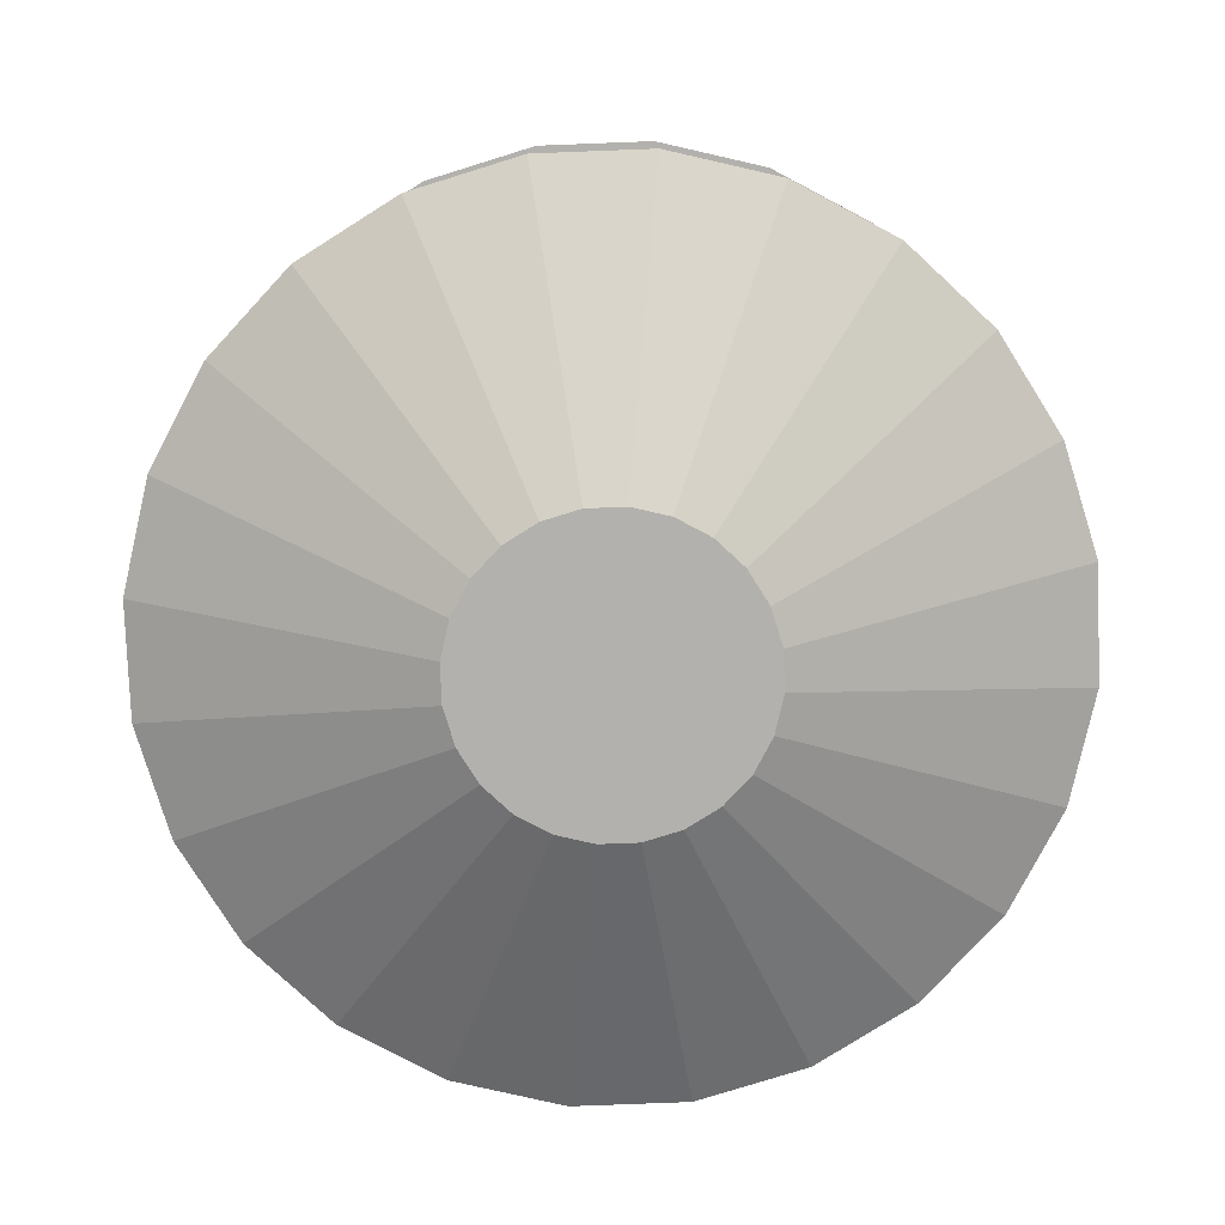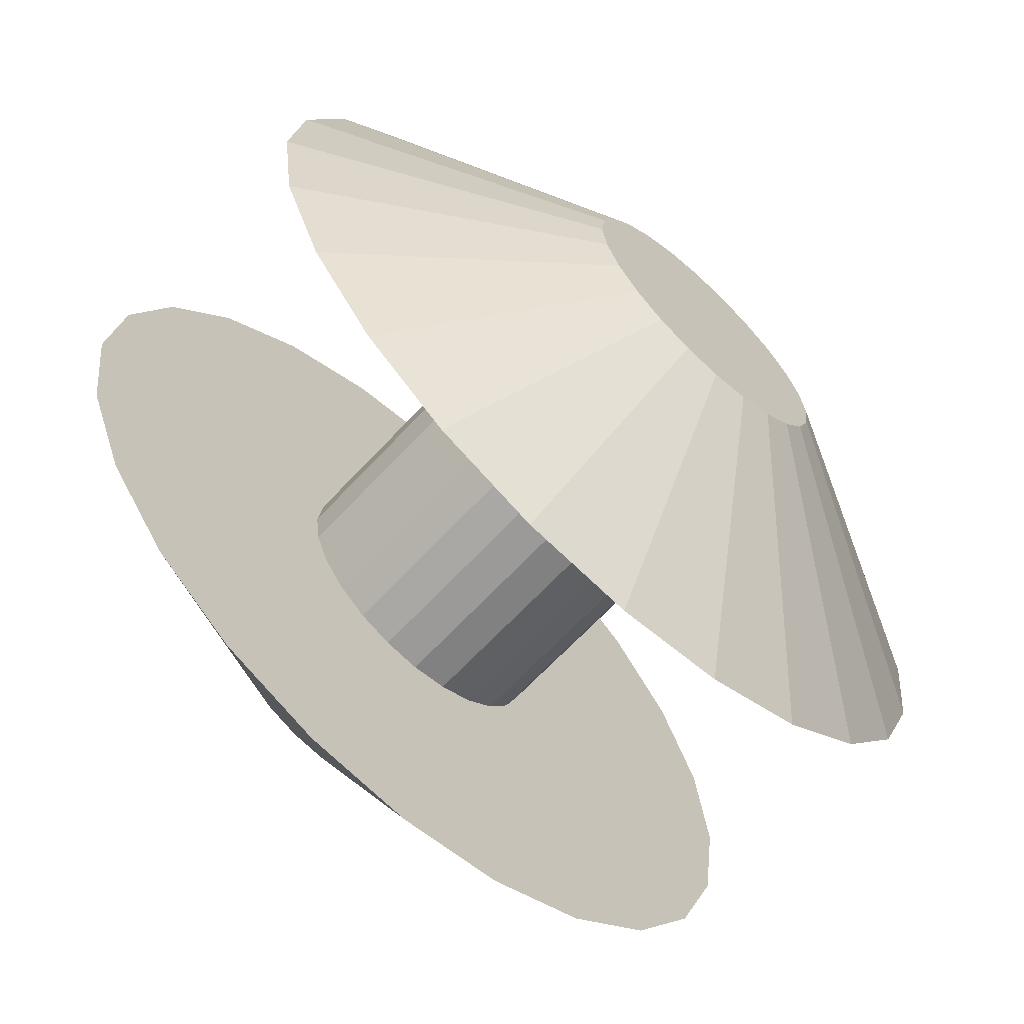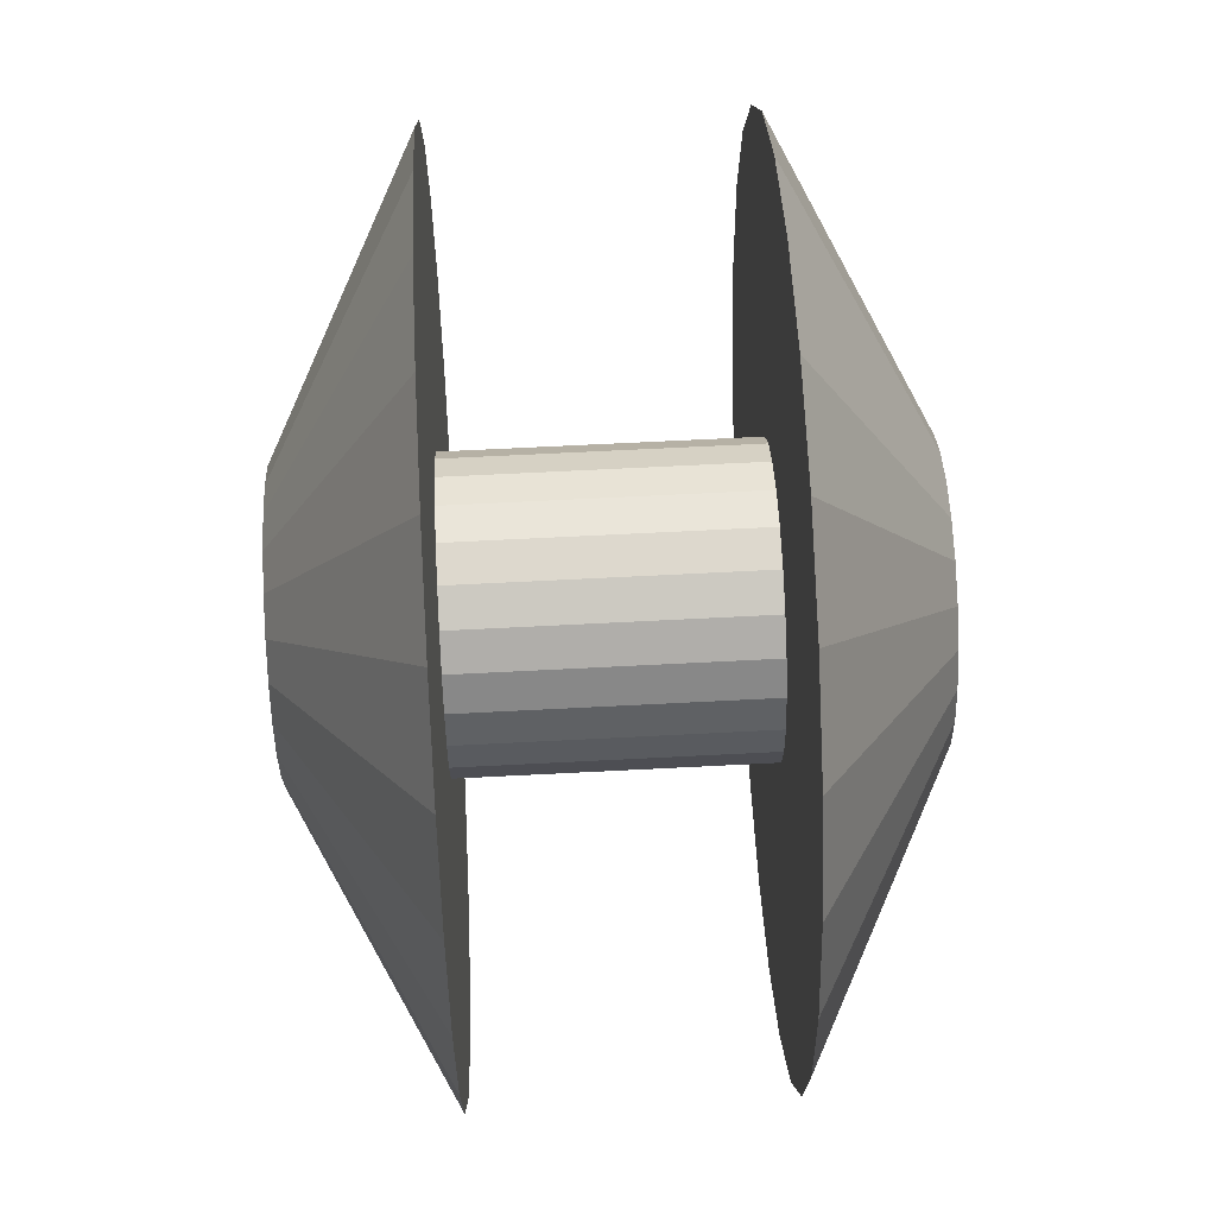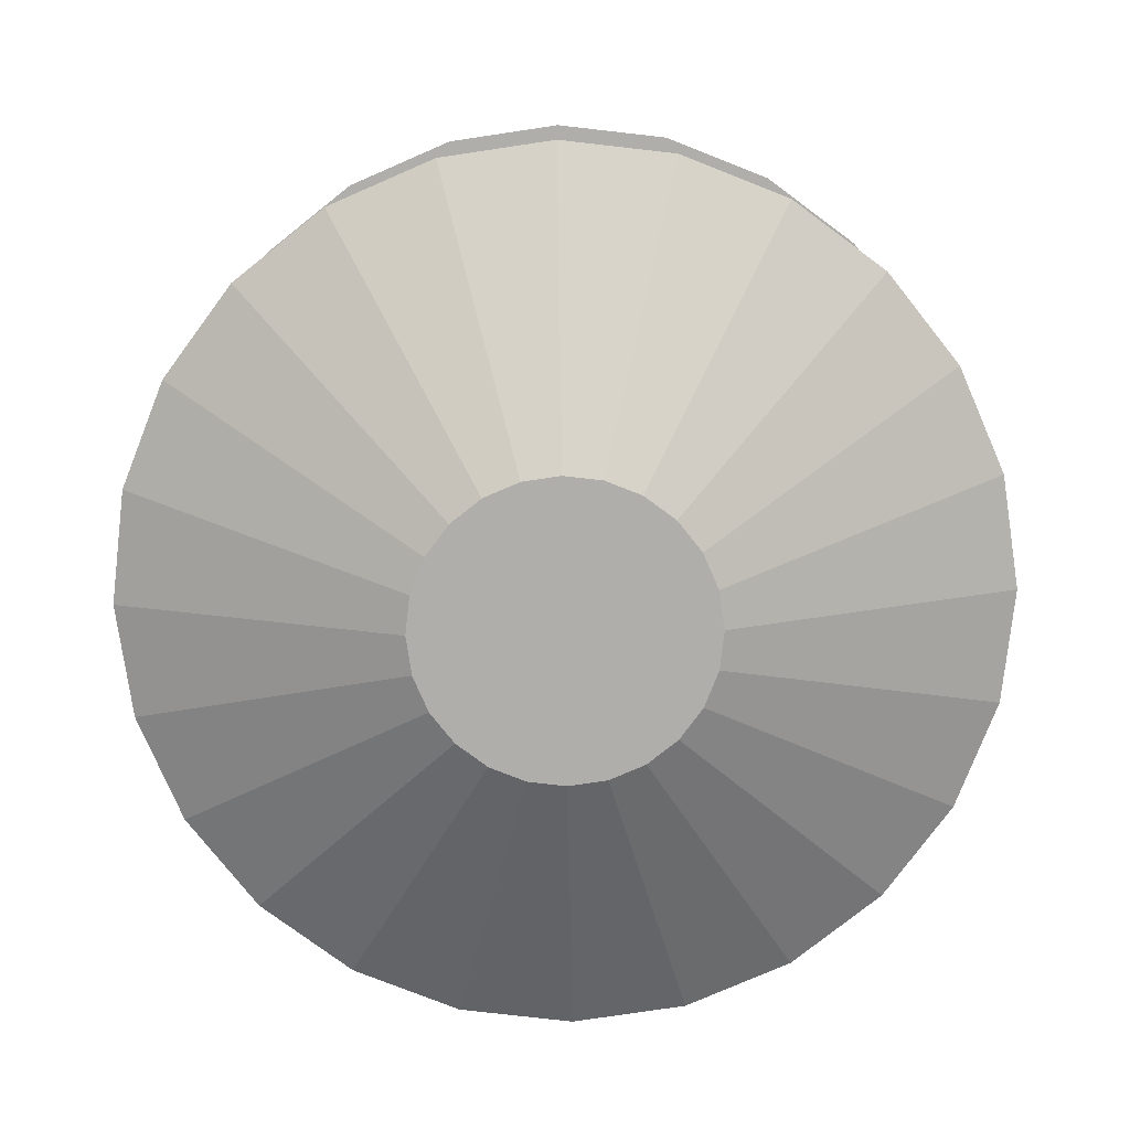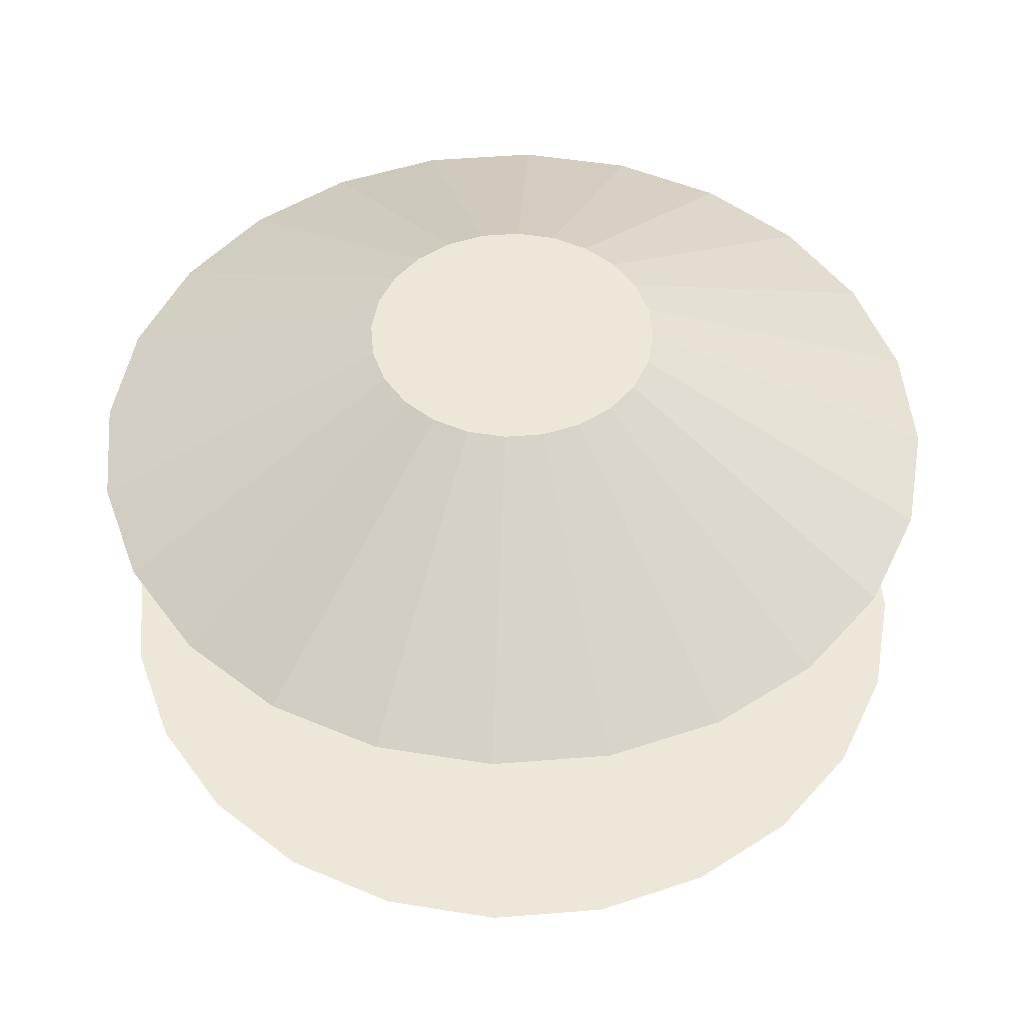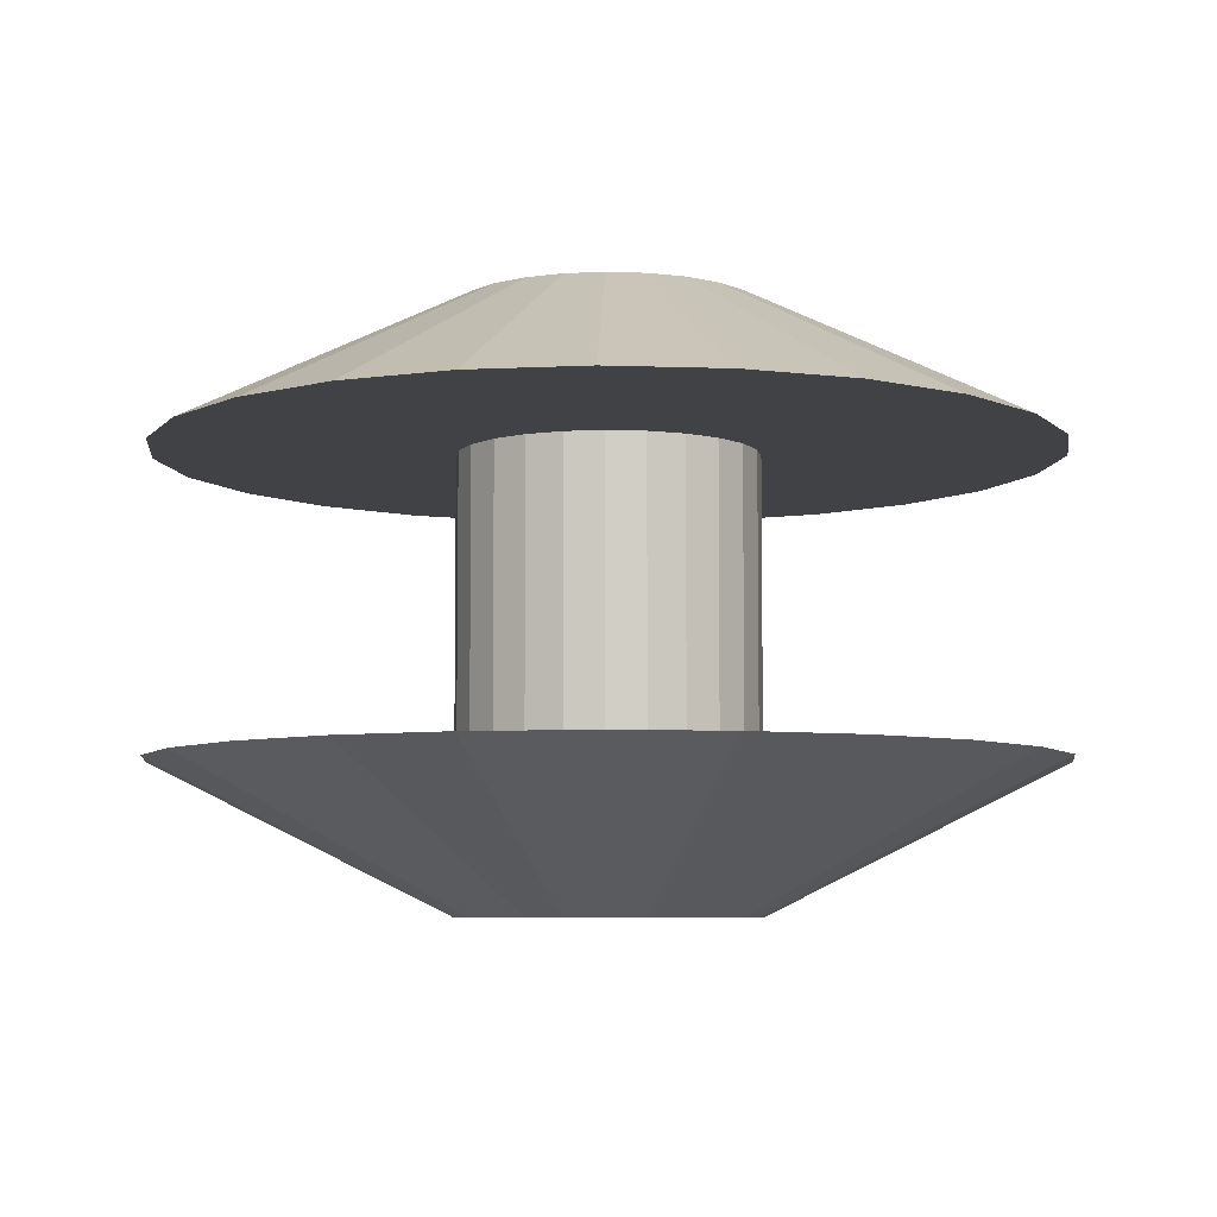
<metadata>
{"format":"obj","ext":"obj","renderer":"f3d","projection":"perspective","resolution":1024,"background":"white","views":[{"elev":-79.2,"azim":-5.3,"up":"+Y"},{"elev":-65.1,"azim":137.3,"up":"+Z"},{"elev":64.9,"azim":-93.0,"up":"+Z"},{"elev":-77.7,"azim":-179.0,"up":"+Y"},{"elev":50.2,"azim":137.5,"up":"+Y"},{"elev":-6.5,"azim":-73.8,"up":"+Y"}]}
</metadata>
<code>
o Circle
v 0 -0.9908 -3
v -0.7765 -0.9908 -2.898
v -1.5 -0.9908 -2.598
v -2.121 -0.9908 -2.121
v -2.598 -0.9908 -1.5
v -2.898 -0.9908 -0.7765
v -3 -0.9908 -0
v -2.898 -0.9908 0.7765
v -2.598 -0.9908 1.5
v -2.121 -0.9908 2.121
v -1.5 -0.9908 2.598
v -0.7765 -0.9908 2.898
v -1e-06 -0.9908 3
v 0.7765 -0.9908 2.898
v 1.5 -0.9908 2.598
v 2.121 -0.9908 2.121
v 2.598 -0.9908 1.5
v 2.898 -0.9908 0.7765
v 3 -0.9908 1e-06
v 2.898 -0.9908 -0.7765
v 2.598 -0.9908 -1.5
v 2.121 -0.9908 -2.121
v 1.5 -0.9908 -2.598
v 0.7765 -0.9908 -2.898
v 0 1.009 -3
v -0.7765 1.009 -2.898
v -1.5 1.009 -2.598
v -2.121 1.009 -2.121
v -2.598 1.009 -1.5
v -2.898 1.009 -0.7765
v -3 1.009 -1e-06
v -2.898 1.009 0.7765
v -2.598 1.009 1.5
v -2.121 1.009 2.121
v -1.5 1.009 2.598
v -0.7765 1.009 2.898
v -1e-06 1.009 3
v 0.7765 1.009 2.898
v 1.5 1.009 2.598
v 2.121 1.009 2.121
v 2.598 1.009 1.5
v 2.898 1.009 0.7765
v 3 1.009 1e-06
v 2.898 1.009 -0.7765
v 2.598 1.009 -1.5
v 2.121 1.009 -2.121
v 1.5 1.009 -2.598
v 0.7765 1.009 -2.898
v 0 -0.9908 -1
v -0.2588 -0.9908 -0.9659
v -0.5 -0.9908 -0.866
v -0.7071 -0.9908 -0.7071
v -0.866 -0.9908 -0.5
v -0.9659 -0.9908 -0.2588
v -1 -0.9908 -0
v -0.9659 -0.9908 0.2588
v -0.866 -0.9908 0.5
v -0.7071 -0.9908 0.7071
v -0.5 -0.9908 0.866
v -0.2588 -0.9908 0.9659
v -0 -0.9908 1
v 0.2588 -0.9908 0.9659
v 0.5 -0.9908 0.866
v 0.7071 -0.9908 0.7071
v 0.866 -0.9908 0.5
v 0.9659 -0.9908 0.2588
v 1 -0.9908 0
v 0.9659 -0.9908 -0.2588
v 0.866 -0.9908 -0.5
v 0.7071 -0.9908 -0.7071
v 0.5 -0.9908 -0.866
v 0.2588 -0.9908 -0.9659
v 0 1.009 -1
v -0.2588 1.009 -0.9659
v -0.5 1.009 -0.866
v -0.7071 1.009 -0.7071
v -0.866 1.009 -0.5
v -0.9659 1.009 -0.2588
v -1 1.009 -0
v -0.9659 1.009 0.2588
v -0.866 1.009 0.5
v -0.7071 1.009 0.7071
v -0.5 1.009 0.866
v -0.2588 1.009 0.9659
v -0 1.009 1
v 0.2588 1.009 0.9659
v 0.5 1.009 0.866
v 0.7071 1.009 0.7071
v 0.866 1.009 0.5
v 0.9659 1.009 0.2588
v 1 1.009 0
v 0.9659 1.009 -0.2588
v 0.866 1.009 -0.5
v 0.7071 1.009 -0.7071
v 0.5 1.009 -0.866
v 0.2588 1.009 -0.9659
v 0 2.009 -1
v -0.2588 2.009 -0.9659
v -0.5 2.009 -0.866
v -0.7071 2.009 -0.7071
v -0.866 2.009 -0.5
v -0.9659 2.009 -0.2588
v -1 2.009 -0
v -0.9659 2.009 0.2588
v -0.866 2.009 0.5
v -0.7071 2.009 0.7071
v -0.5 2.009 0.866
v -0.2588 2.009 0.9659
v -0 2.009 1
v 0.2588 2.009 0.9659
v 0.5 2.009 0.866
v 0.7071 2.009 0.7071
v 0.866 2.009 0.5
v 0.9659 2.009 0.2588
v 1 2.009 0
v 0.9659 2.009 -0.2588
v 0.866 2.009 -0.5
v 0.7071 2.009 -0.7071
v 0.5 2.009 -0.866
v 0.2588 2.009 -0.9659
v 0 -1.991 -1
v -0.2588 -1.991 -0.9659
v -0.5 -1.991 -0.866
v -0.7071 -1.991 -0.7071
v -0.866 -1.991 -0.5
v -0.9659 -1.991 -0.2588
v -1 -1.991 -0
v -0.9659 -1.991 0.2588
v -0.866 -1.991 0.5
v -0.7071 -1.991 0.7071
v -0.5 -1.991 0.866
v -0.2588 -1.991 0.9659
v -0 -1.991 1
v 0.2588 -1.991 0.9659
v 0.5 -1.991 0.866
v 0.7071 -1.991 0.7071
v 0.866 -1.991 0.5
v 0.9659 -1.991 0.2588
v 1 -1.991 0
v 0.9659 -1.991 -0.2588
v 0.866 -1.991 -0.5
v 0.7071 -1.991 -0.7071
v 0.5 -1.991 -0.866
v 0.2588 -1.991 -0.9659
f 123 3 2
f 123 2 122
f 1 121 122
f 1 122 2
f 121 1 24
f 121 24 144
f 144 24 23
f 144 23 143
f 143 23 22
f 143 22 142
f 142 22 21
f 142 21 141
f 141 21 20
f 141 20 140
f 140 20 19
f 140 19 139
f 139 19 18
f 139 18 138
f 138 18 17
f 138 17 137
f 137 17 16
f 137 16 136
f 136 16 15
f 136 15 135
f 135 15 14
f 135 14 134
f 134 14 13
f 134 13 133
f 133 13 12
f 133 12 132
f 132 12 11
f 132 11 131
f 131 11 10
f 131 10 130
f 130 10 9
f 130 9 129
f 129 9 8
f 129 8 128
f 128 8 7
f 128 7 127
f 127 7 6
f 127 6 126
f 126 6 5
f 126 5 125
f 125 5 4
f 125 4 124
f 124 4 3
f 124 3 123
f 122 121 144
f 123 122 144
f 123 144 143
f 123 143 124
f 143 142 124
f 142 125 124
f 142 141 125
f 141 126 125
f 141 140 126
f 140 127 126
f 140 139 127
f 139 128 127
f 139 138 128
f 138 129 128
f 138 137 129
f 137 130 129
f 137 136 130
f 136 131 130
f 136 135 131
f 135 132 131
f 135 134 132
f 134 133 132
f 120 97 98
f 99 120 98
f 99 119 120
f 99 100 119
f 100 118 119
f 100 101 118
f 101 117 118
f 101 102 117
f 102 116 117
f 102 103 116
f 103 115 116
f 103 104 115
f 104 114 115
f 104 105 114
f 105 113 114
f 105 106 113
f 106 112 113
f 106 107 112
f 107 111 112
f 107 108 111
f 108 110 111
f 108 109 110
f 107 106 34
f 107 34 35
f 108 107 35
f 108 35 36
f 109 108 36
f 109 36 37
f 110 109 37
f 110 37 38
f 111 110 38
f 111 38 39
f 112 111 39
f 112 39 40
f 113 112 40
f 113 40 41
f 114 113 41
f 114 41 42
f 115 114 42
f 115 42 43
f 116 115 43
f 116 43 44
f 117 116 44
f 117 44 45
f 118 117 45
f 118 45 46
f 119 118 46
f 119 46 47
f 120 119 47
f 120 47 48
f 97 120 48
f 97 48 25
f 98 97 25
f 98 25 26
f 99 98 26
f 99 26 27
f 100 99 27
f 100 27 28
f 101 100 28
f 101 28 29
f 102 101 29
f 102 29 30
f 103 102 30
f 103 30 31
f 104 103 31
f 104 31 32
f 105 104 32
f 105 32 33
f 106 105 33
f 106 33 34
f 27 26 74
f 27 74 75
f 28 27 75
f 28 75 76
f 26 25 73
f 26 73 74
f 25 48 96
f 25 96 73
f 48 47 95
f 48 95 96
f 47 46 94
f 47 94 95
f 46 45 93
f 46 93 94
f 45 44 92
f 45 92 93
f 44 43 91
f 44 91 92
f 43 42 90
f 43 90 91
f 42 41 89
f 42 89 90
f 41 40 88
f 41 88 89
f 40 39 87
f 40 87 88
f 39 38 86
f 39 86 87
f 38 37 85
f 38 85 86
f 37 36 84
f 37 84 85
f 36 35 83
f 36 83 84
f 35 34 82
f 35 82 83
f 34 33 81
f 34 81 82
f 33 32 80
f 33 80 81
f 29 28 76
f 29 76 77
f 30 29 77
f 30 77 78
f 31 30 78
f 31 78 79
f 32 31 79
f 32 79 80
f 9 57 56
f 9 56 8
f 10 58 57
f 10 57 9
f 11 59 58
f 11 58 10
f 12 60 59
f 12 59 11
f 13 61 60
f 13 60 12
f 14 62 61
f 14 61 13
f 15 63 62
f 15 62 14
f 16 64 63
f 16 63 15
f 17 65 64
f 17 64 16
f 18 66 65
f 18 65 17
f 21 69 68
f 21 68 20
f 22 70 69
f 22 69 21
f 23 71 70
f 23 70 22
f 24 72 71
f 24 71 23
f 1 49 72
f 1 72 24
f 49 1 2
f 49 2 50
f 3 51 50
f 3 50 2
f 4 52 51
f 4 51 3
f 5 53 52
f 5 52 4
f 6 54 53
f 6 53 5
f 8 56 55
f 8 55 7
f 7 55 54
f 7 54 6
f 20 68 67
f 20 67 19
f 19 67 66
f 19 66 18
f 83 82 58
f 83 58 59
f 84 83 59
f 84 59 60
f 85 84 60
f 85 60 61
f 86 85 61
f 86 61 62
f 87 86 62
f 87 62 63
f 88 87 63
f 88 63 64
f 89 88 64
f 89 64 65
f 90 89 65
f 90 65 66
f 91 90 66
f 91 66 67
f 92 91 67
f 92 67 68
f 93 92 68
f 93 68 69
f 94 93 69
f 94 69 70
f 95 94 70
f 95 70 71
f 96 95 71
f 96 71 72
f 73 96 72
f 73 72 49
f 74 73 49
f 74 49 50
f 75 74 50
f 75 50 51
f 76 75 51
f 76 51 52
f 77 76 52
f 77 52 53
f 78 77 53
f 78 53 54
f 79 78 54
f 79 54 55
f 80 79 55
f 80 55 56
f 81 80 56
f 81 56 57
f 82 81 57
f 82 57 58

</code>
